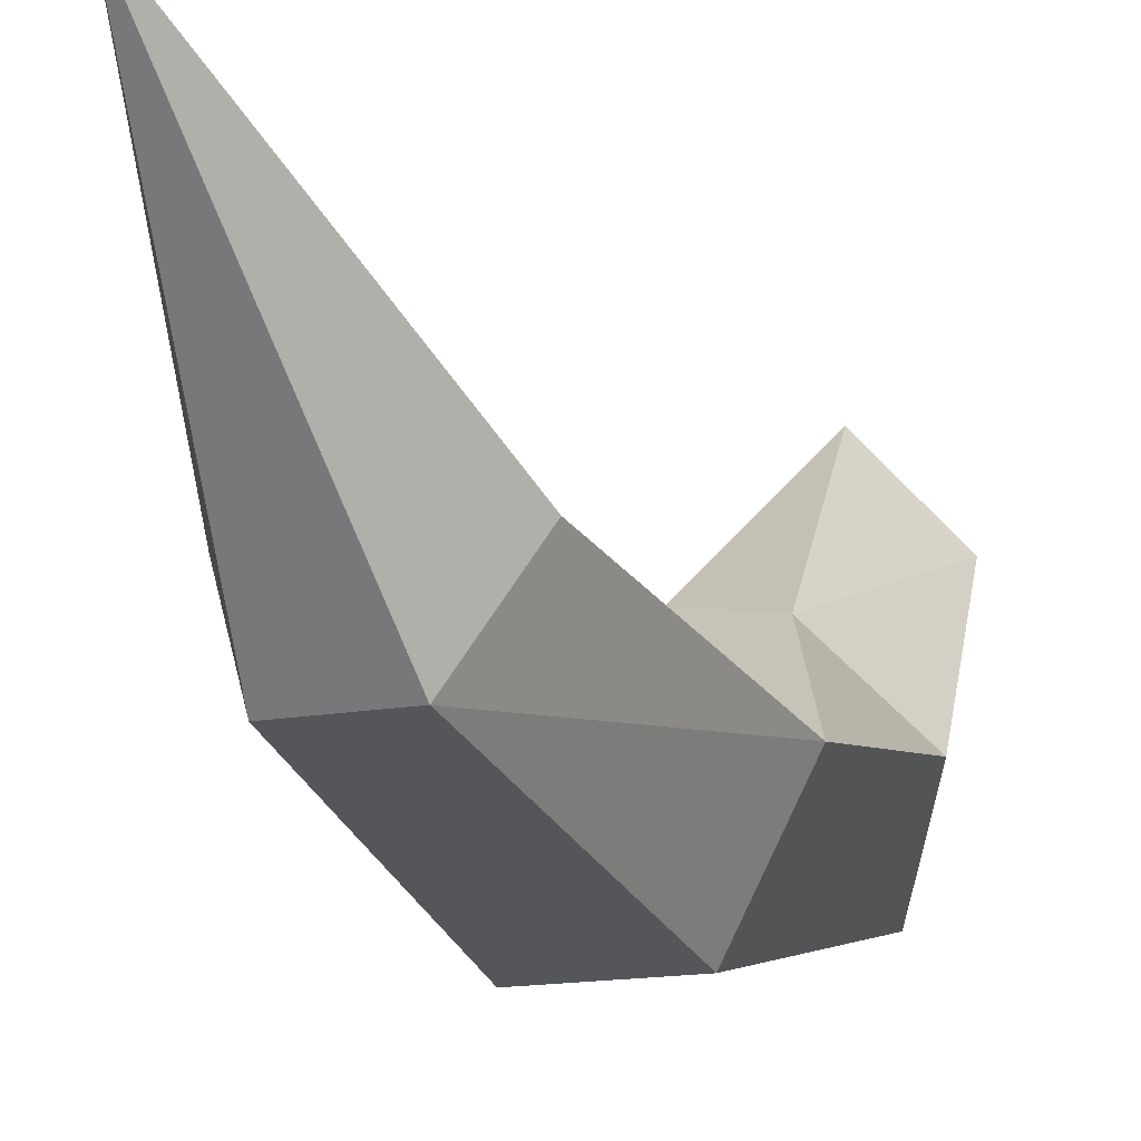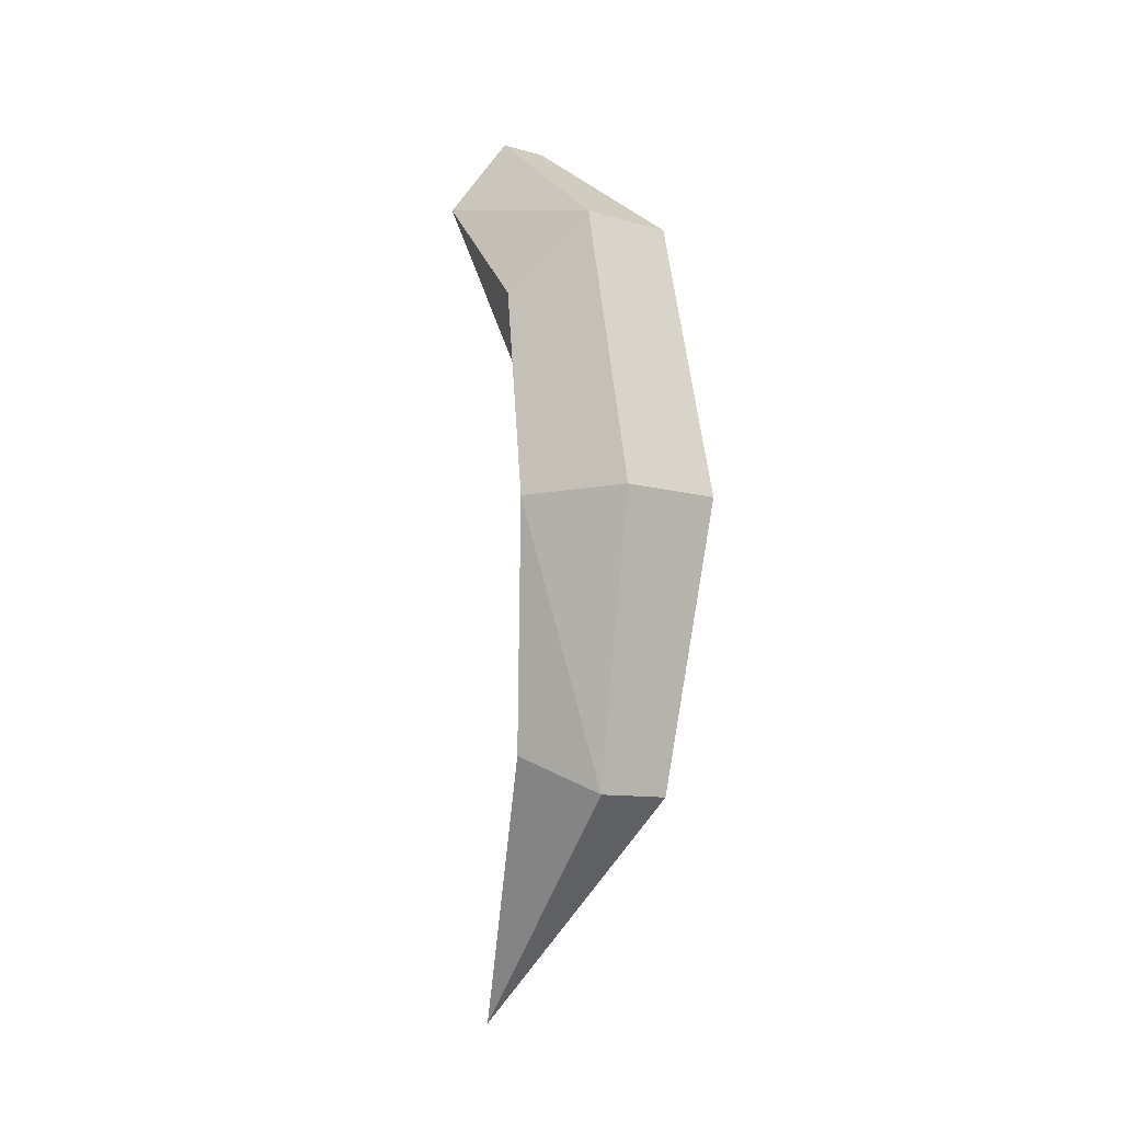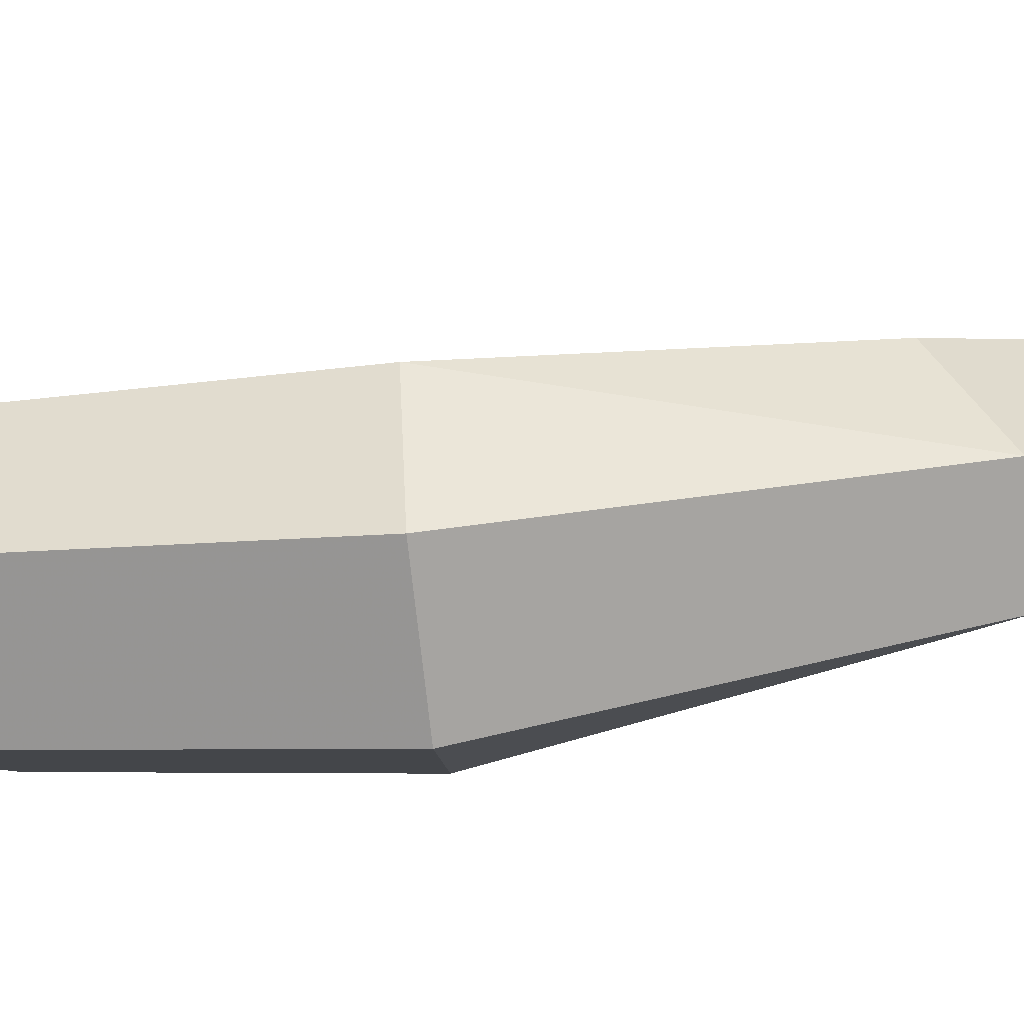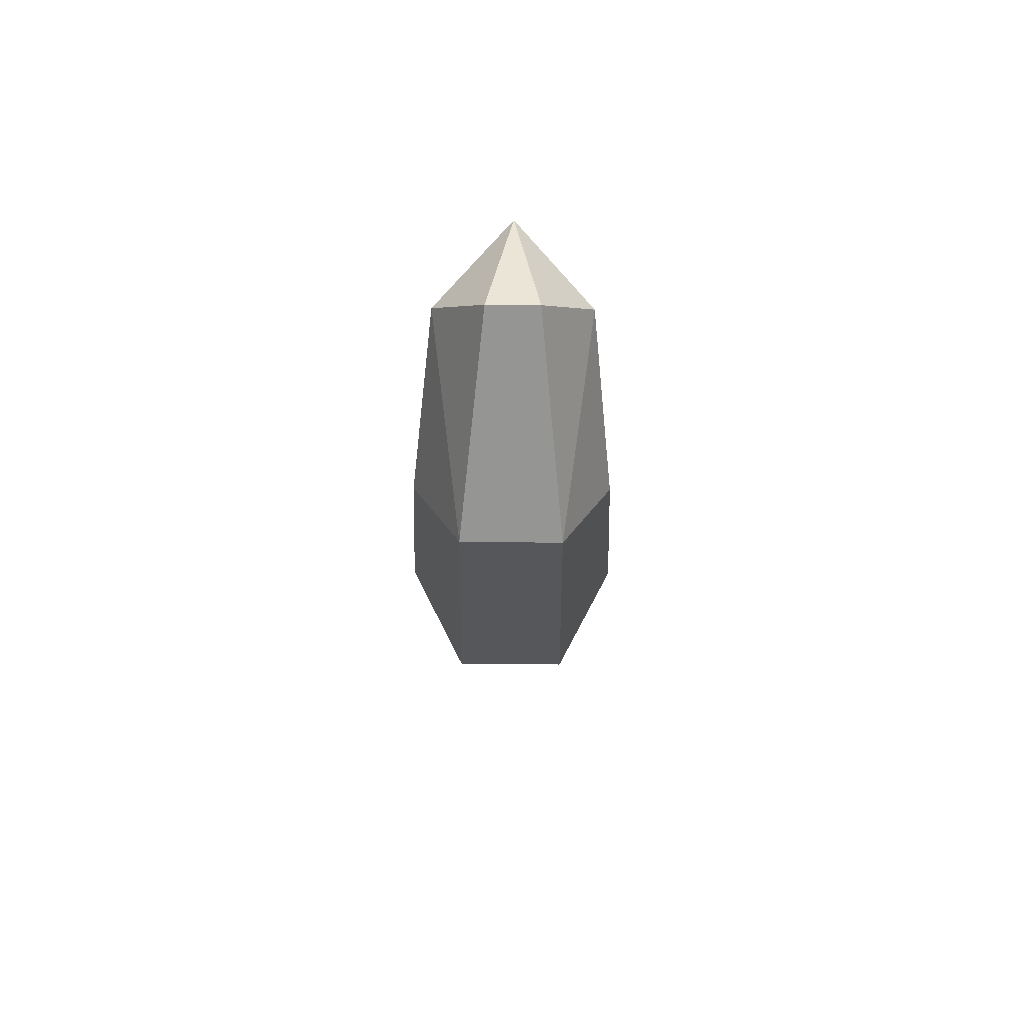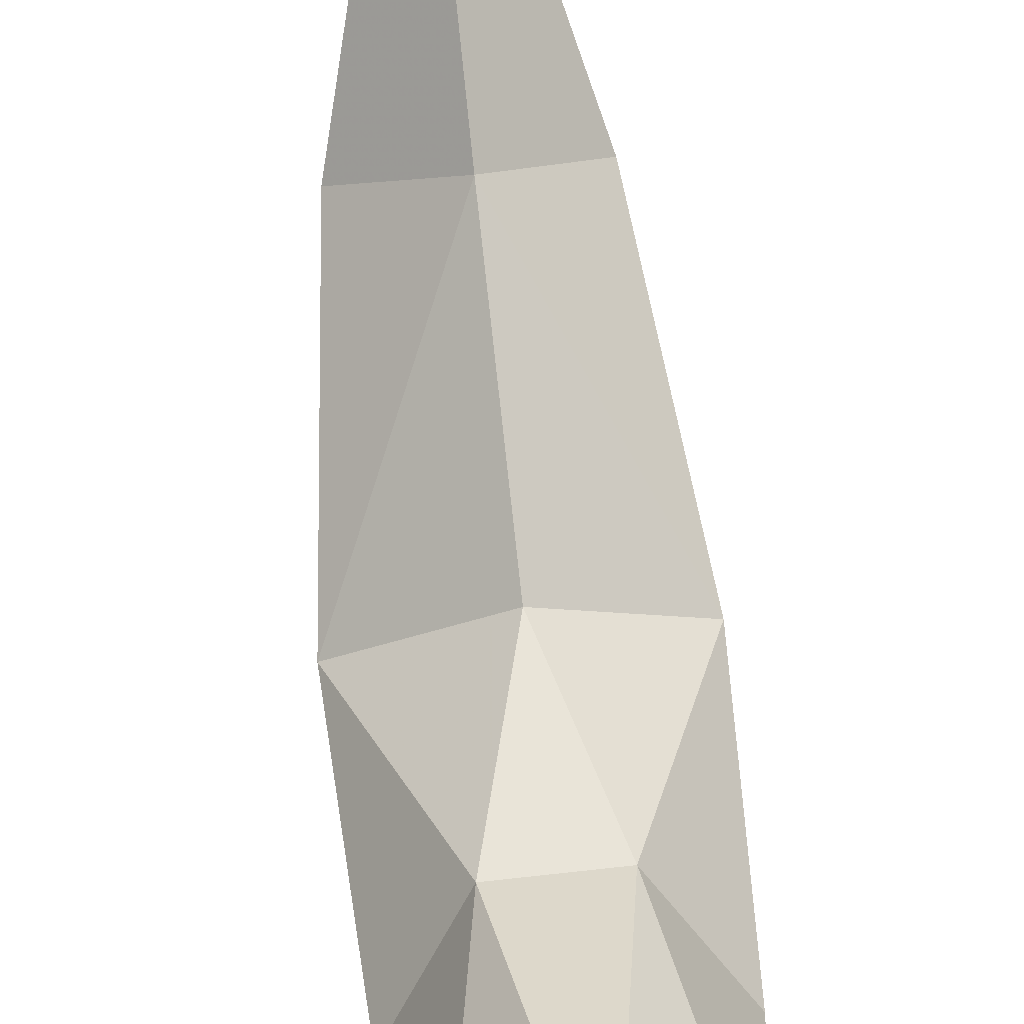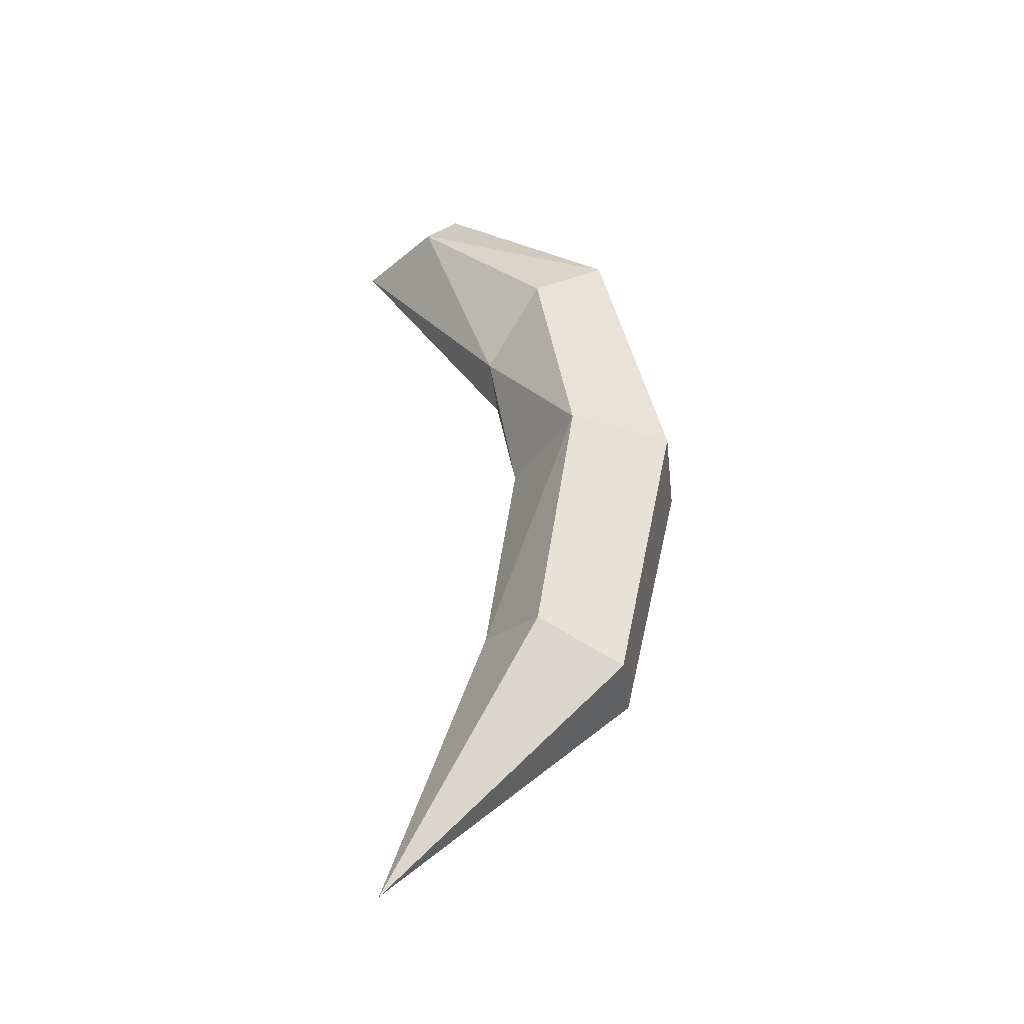
<metadata>
{"format":"obj","ext":"obj","renderer":"f3d","projection":"perspective","resolution":1024,"background":"white","views":[{"elev":-14.8,"azim":21.8,"up":"+Z"},{"elev":-10.2,"azim":143.9,"up":"+Y"},{"elev":-72.1,"azim":-83.7,"up":"+Z"},{"elev":76.0,"azim":-179.5,"up":"+Y"},{"elev":69.8,"azim":173.7,"up":"+Z"},{"elev":-39.6,"azim":96.6,"up":"+Y"}]}
</metadata>
<code>
g CTigTail
v -0.1312 1.701 0.4108
v -0.09696 0.9845 0.5633
v -0.2624 1.7 0.6614
v -0.1197 2.426 0.5785
v -0.239 2.237 0.7558
v -0.1881 2.567 1.096
v 0.1313 1.701 0.4108
v 0.1192 2.426 0.5785
v 0.2626 1.7 0.6614
v 0.09769 0.9846 0.5633
v 0.195 1.084 0.7691
v 0.2387 2.238 0.7558
v 0.1875 2.567 1.096
v 0.0616 2.763 1.032
v -0.06234 2.763 1.032
v 0.000582 0.4286 1.179
v -0.1943 1.084 0.7691
v -0.09682 2.078 0.9123
v -0.000307 2.594 1.304
v 5.7e-05 1.718 0.8487
v 0.000285 1.163 0.9273
v 0.09664 2.078 0.9123
f 1 2 3
f 4 1 3
f 4 3 5
f 6 4 5
f 4 7 1
f 8 7 4
f 7 8 9
f 10 7 9
f 7 10 1
f 1 10 2
f 11 10 9
f 8 12 9
f 13 12 8
f 14 13 8
f 14 8 15
f 15 8 4
f 15 4 6
f 10 16 2
f 16 10 11
f 2 16 17
f 17 3 2
f 6 5 18
f 19 6 18
f 5 3 18
f 3 20 18
f 21 20 3
f 17 21 3
f 16 21 17
f 20 22 18
f 18 22 19
f 22 13 19
f 12 13 22
f 9 12 22
f 20 21 9
f 20 9 22
f 13 14 19
f 19 14 15
f 19 15 6
f 21 16 11
f 21 11 9

</code>
